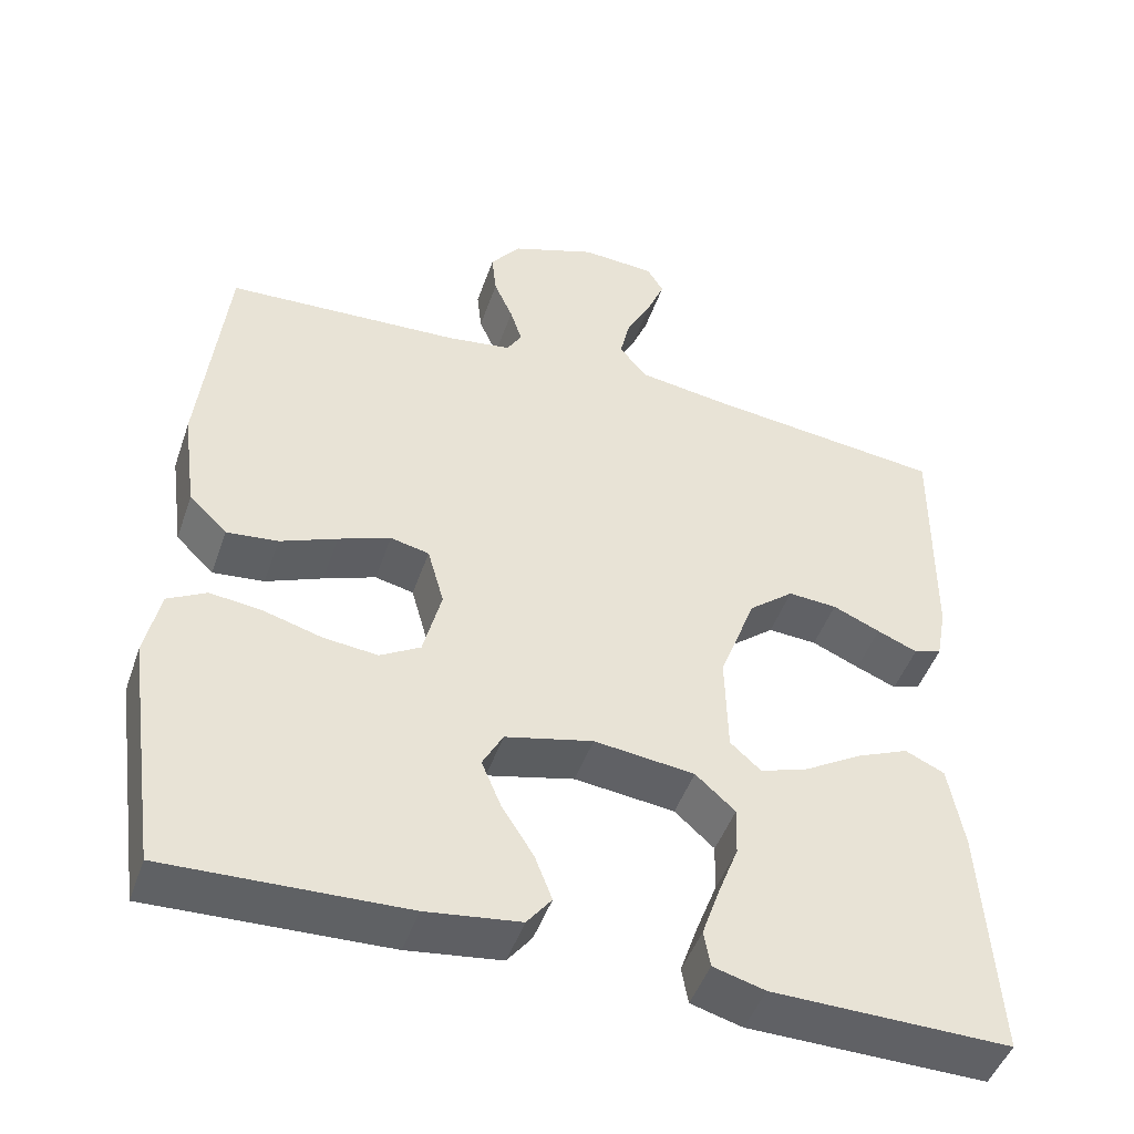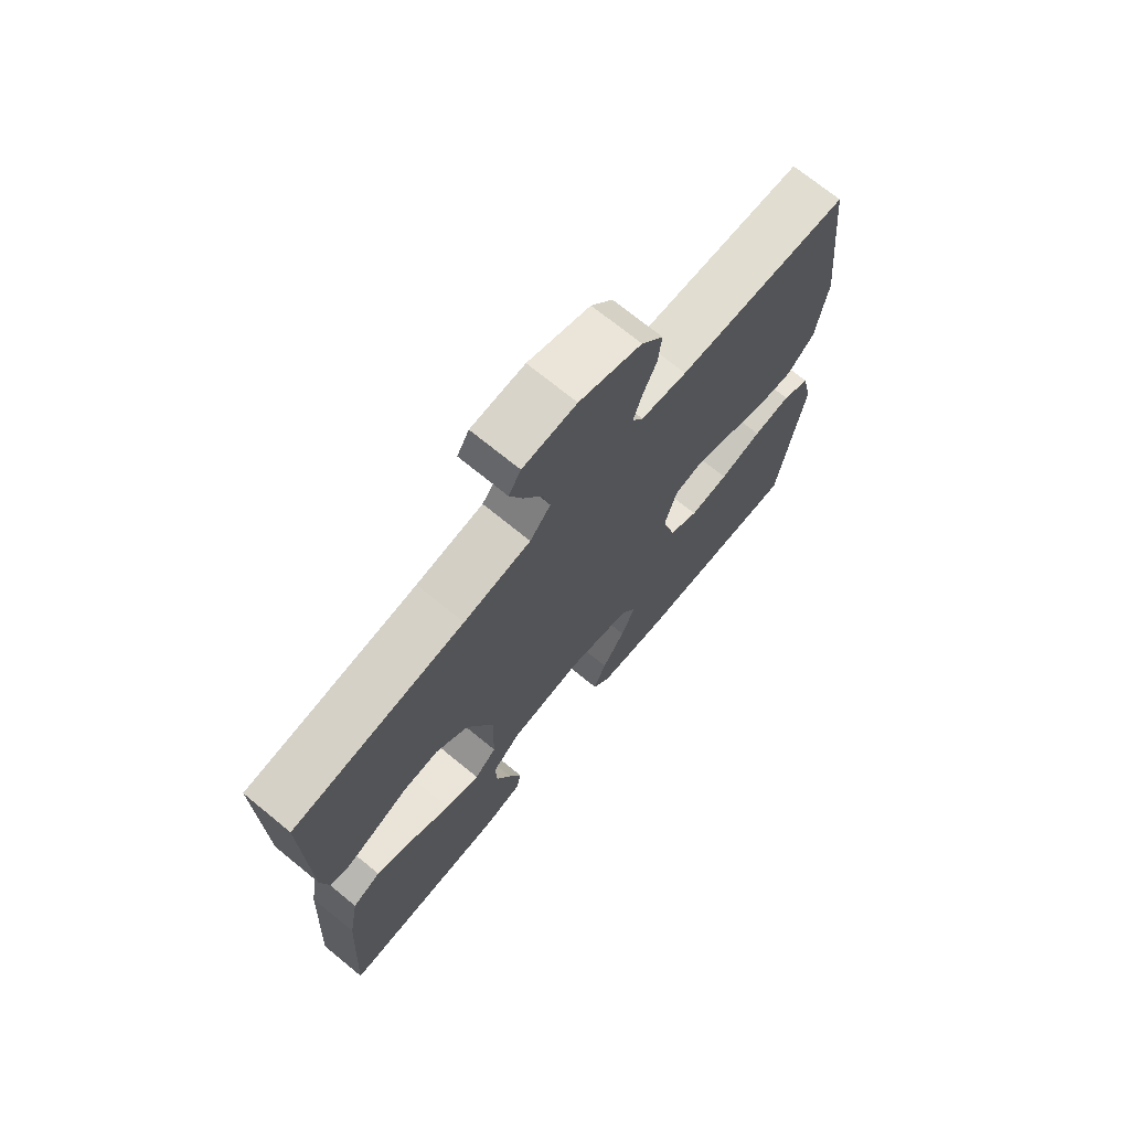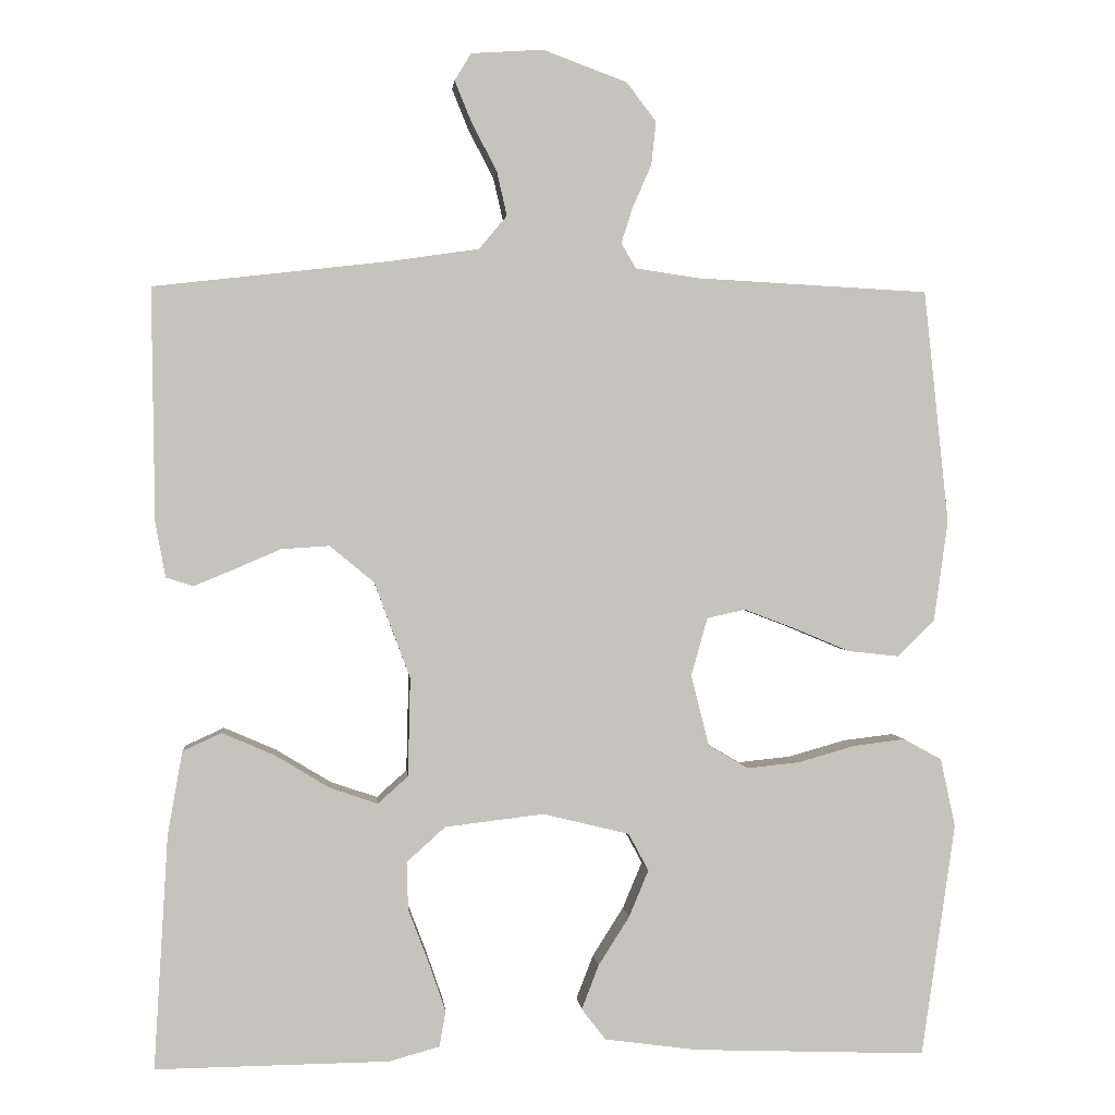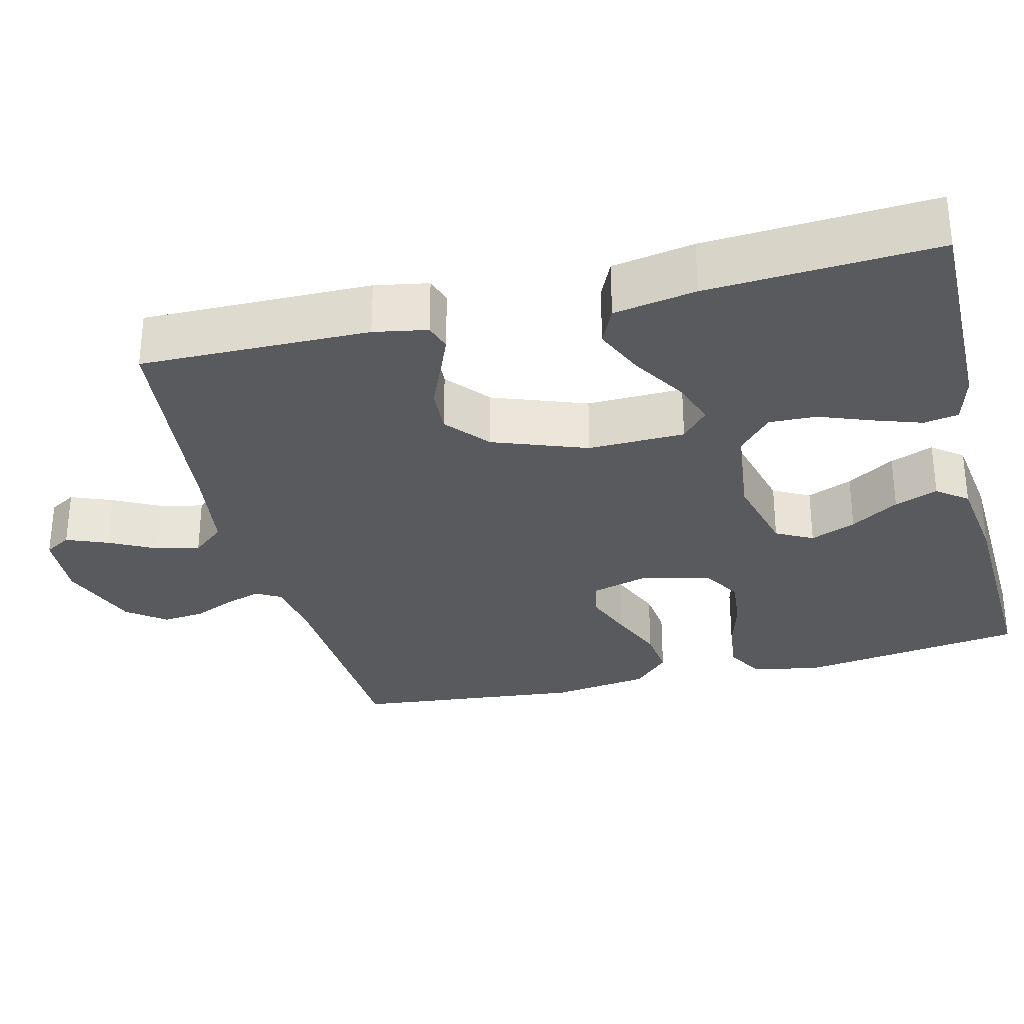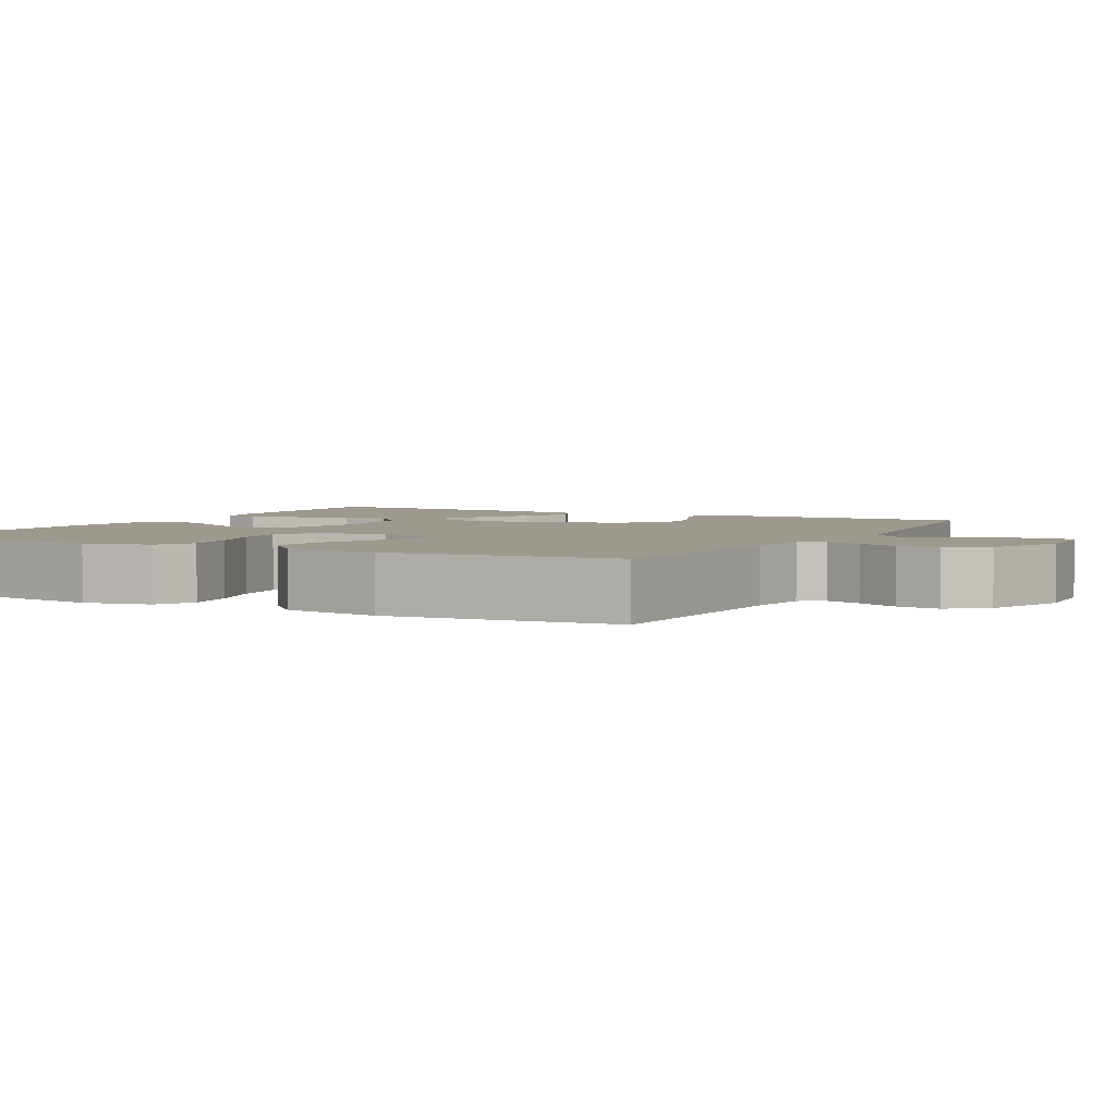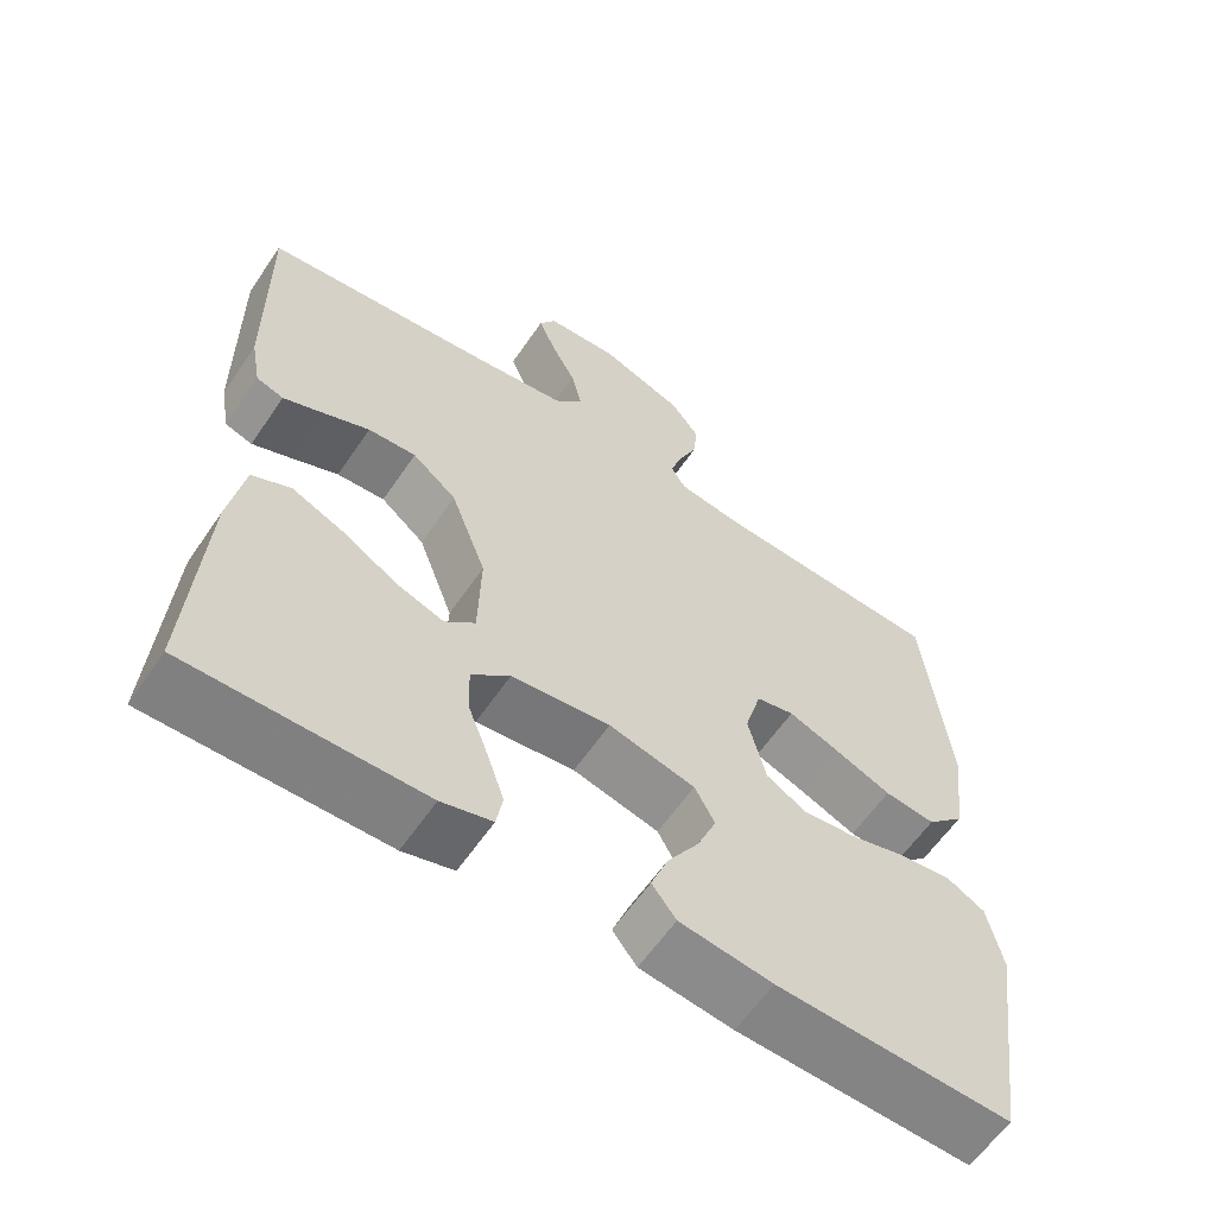
<metadata>
{"format":"obj","ext":"obj","renderer":"f3d","projection":"perspective","resolution":1024,"background":"white","views":[{"elev":-47.3,"azim":-18.8,"up":"+Z"},{"elev":71.7,"azim":129.3,"up":"+Z"},{"elev":1.5,"azim":174.8,"up":"+Z"},{"elev":-30.5,"azim":104.1,"up":"+Y"},{"elev":3.5,"azim":-61.6,"up":"+Y"},{"elev":-60.6,"azim":145.8,"up":"+Z"}]}
</metadata>
<code>
v -0.5 0.07 0.5
v -0.2 0.07 0.516
v -0.12 0.07 0.528
v -0.101 0.07 0.56
v -0.116 0.07 0.607
v -0.14 0.07 0.661
v -0.146 0.07 0.717
v -0.108 0.07 0.767
v 0 0.07 0.807
v 0.093 0.07 0.801
v 0.114 0.07 0.766
v 0.092 0.07 0.712
v 0.06 0.07 0.651
v 0.047 0.07 0.594
v 0.083 0.07 0.551
v 0.2 0.07 0.534
v 0.5 0.07 0.5
v 0.496 0.07 0.2
v 0.483 0.07 0.13
v 0.448 0.07 0.119
v 0.397 0.07 0.14
v 0.337 0.07 0.166
v 0.275 0.07 0.17
v 0.218 0.07 0.123
v 0.172 0.07 0
v 0.175 0.07 -0.127
v 0.214 0.07 -0.162
v 0.275 0.07 -0.141
v 0.346 0.07 -0.098
v 0.413 0.07 -0.069
v 0.463 0.07 -0.092
v 0.482 0.07 -0.2
v 0.5 0.07 -0.5
v 0.2 0.07 -0.496
v 0.135 0.07 -0.478
v 0.127 0.07 -0.432
v 0.149 0.07 -0.368
v 0.175 0.07 -0.3
v 0.177 0.07 -0.238
v 0.127 0.07 -0.193
v 0 0.07 -0.178
v -0.111 0.07 -0.205
v -0.137 0.07 -0.253
v -0.112 0.07 -0.313
v -0.072 0.07 -0.376
v -0.05 0.07 -0.433
v -0.081 0.07 -0.473
v -0.2 0.07 -0.489
v -0.5 0.07 -0.5
v -0.543 0.07 -0.2
v -0.524 0.07 -0.112
v -0.475 0.07 -0.085
v -0.409 0.07 -0.093
v -0.335 0.07 -0.114
v -0.267 0.07 -0.121
v -0.216 0.07 -0.091
v -0.193 0.07 0
v -0.214 0.07 0.075
v -0.263 0.07 0.086
v -0.329 0.07 0.061
v -0.401 0.07 0.031
v -0.466 0.07 0.024
v -0.514 0.07 0.071
v -0.532 0.07 0.2
v -0.5 0 0.5
v -0.2 0 0.516
v -0.12 0 0.528
v -0.101 0 0.56
v -0.116 0 0.607
v -0.14 0 0.661
v -0.146 0 0.717
v -0.108 0 0.767
v 0 0 0.807
v 0.093 0 0.801
v 0.114 0 0.766
v 0.092 0 0.712
v 0.06 0 0.651
v 0.047 0 0.594
v 0.083 0 0.551
v 0.2 0 0.534
v 0.5 0 0.5
v 0.496 0 0.2
v 0.483 0 0.13
v 0.448 0 0.119
v 0.397 0 0.14
v 0.337 0 0.166
v 0.275 0 0.17
v 0.218 0 0.123
v 0.172 0 0
v 0.175 0 -0.127
v 0.214 0 -0.162
v 0.275 0 -0.141
v 0.346 0 -0.098
v 0.413 0 -0.069
v 0.463 0 -0.092
v 0.482 0 -0.2
v 0.5 0 -0.5
v 0.2 0 -0.496
v 0.135 0 -0.478
v 0.127 0 -0.432
v 0.149 0 -0.368
v 0.175 0 -0.3
v 0.177 0 -0.238
v 0.127 0 -0.193
v 0 0 -0.178
v -0.111 0 -0.205
v -0.137 0 -0.253
v -0.112 0 -0.313
v -0.072 0 -0.376
v -0.05 0 -0.433
v -0.081 0 -0.473
v -0.2 0 -0.489
v -0.5 0 -0.5
v -0.543 0 -0.2
v -0.524 0 -0.112
v -0.475 0 -0.085
v -0.409 0 -0.093
v -0.335 0 -0.114
v -0.267 0 -0.121
v -0.216 0 -0.091
v -0.193 0 0
v -0.214 0 0.075
v -0.263 0 0.086
v -0.329 0 0.061
v -0.401 0 0.031
v -0.466 0 0.024
v -0.514 0 0.071
v -0.532 0 0.2
f 63 64 1 2
f 60 61 62 63
f 59 60 63 2
f 58 59 2 3
f 57 58 3 4
f 51 52 53 54
f 51 54 55
f 50 51 55
f 49 50 55
f 48 49 55 56
f 44 45 46 47
f 43 44 47 48
f 35 36 37 38
f 33 34 35 38
f 33 38 39
f 32 33 39 40
f 28 29 30 31
f 27 28 31 32
f 19 20 21 22
f 17 18 19 22
f 16 17 22 23
f 15 16 23 24
f 10 11 12 13
f 10 13 14
f 9 10 14
f 8 9 14
f 5 6 7 8
f 4 5 8 14
f 57 4 14 15
f 43 48 56 57
f 42 43 57 15
f 27 32 40 41
f 26 27 41
f 25 26 41 42
f 15 24 25 42
f 66 65 128 127
f 127 126 125 124
f 66 127 124 123
f 67 66 123 122
f 68 67 122 121
f 118 117 116 115
f 119 118 115
f 119 115 114
f 119 114 113
f 120 119 113 112
f 111 110 109 108
f 112 111 108 107
f 102 101 100 99
f 102 99 98 97
f 103 102 97
f 104 103 97 96
f 95 94 93 92
f 96 95 92 91
f 86 85 84 83
f 86 83 82 81
f 87 86 81 80
f 88 87 80 79
f 77 76 75 74
f 78 77 74
f 78 74 73
f 78 73 72
f 72 71 70 69
f 78 72 69 68
f 79 78 68 121
f 121 120 112 107
f 79 121 107 106
f 105 104 96 91
f 105 91 90
f 106 105 90 89
f 106 89 88 79
f 1 65 66 2
f 2 66 67 3
f 3 67 68 4
f 4 68 69 5
f 5 69 70 6
f 6 70 71 7
f 7 71 72 8
f 8 72 73 9
f 9 73 74 10
f 10 74 75 11
f 11 75 76 12
f 12 76 77 13
f 13 77 78 14
f 14 78 79 15
f 15 79 80 16
f 16 80 81 17
f 17 81 82 18
f 18 82 83 19
f 19 83 84 20
f 20 84 85 21
f 21 85 86 22
f 22 86 87 23
f 23 87 88 24
f 24 88 89 25
f 25 89 90 26
f 26 90 91 27
f 27 91 92 28
f 28 92 93 29
f 29 93 94 30
f 30 94 95 31
f 31 95 96 32
f 32 96 97 33
f 33 97 98 34
f 34 98 99 35
f 35 99 100 36
f 36 100 101 37
f 37 101 102 38
f 38 102 103 39
f 39 103 104 40
f 40 104 105 41
f 41 105 106 42
f 42 106 107 43
f 43 107 108 44
f 44 108 109 45
f 45 109 110 46
f 46 110 111 47
f 47 111 112 48
f 48 112 113 49
f 49 113 114 50
f 50 114 115 51
f 51 115 116 52
f 52 116 117 53
f 53 117 118 54
f 54 118 119 55
f 55 119 120 56
f 56 120 121 57
f 57 121 122 58
f 58 122 123 59
f 59 123 124 60
f 60 124 125 61
f 61 125 126 62
f 62 126 127 63
f 63 127 128 64
f 64 128 65 1

</code>
